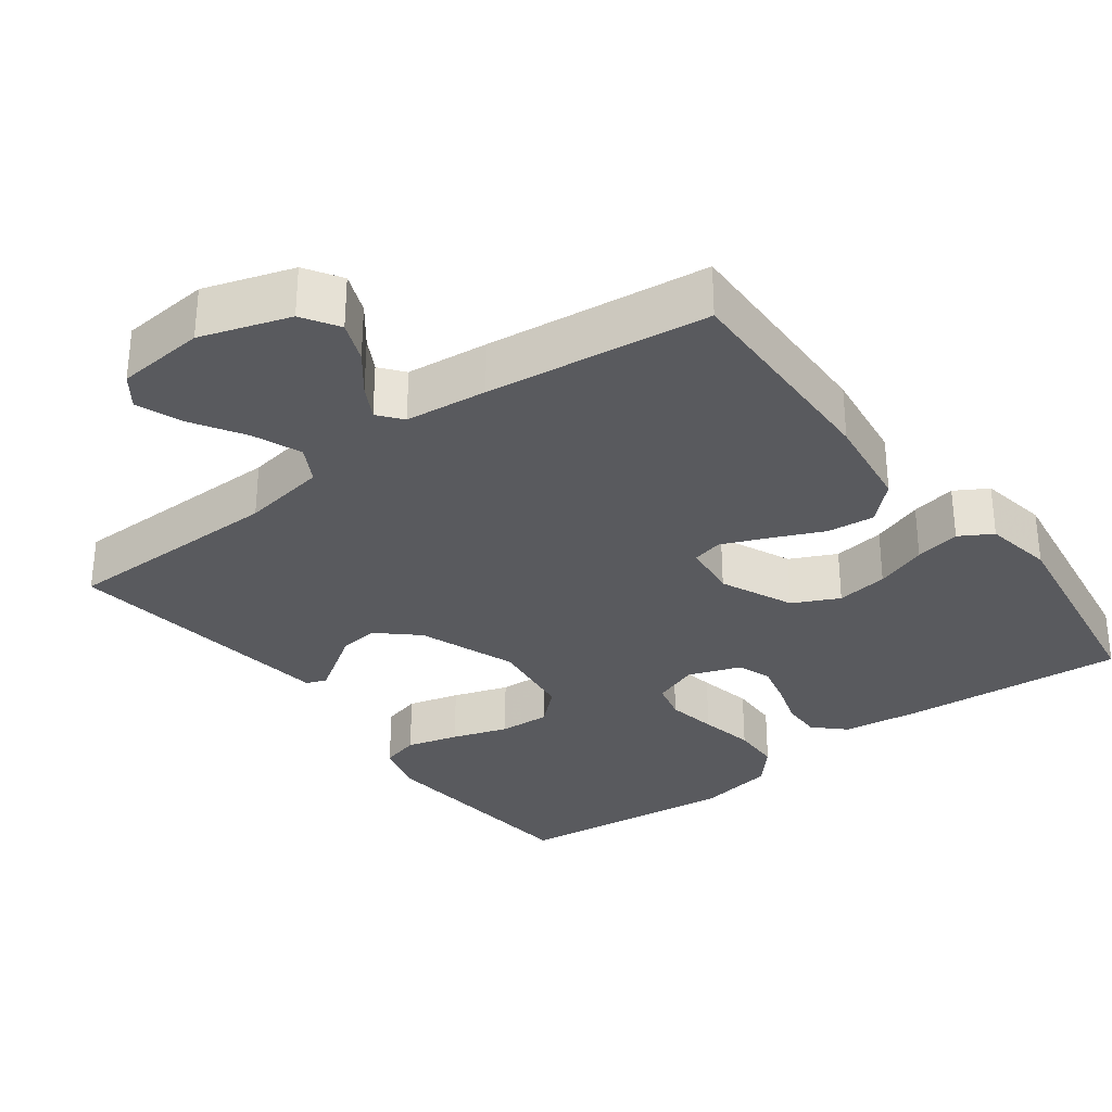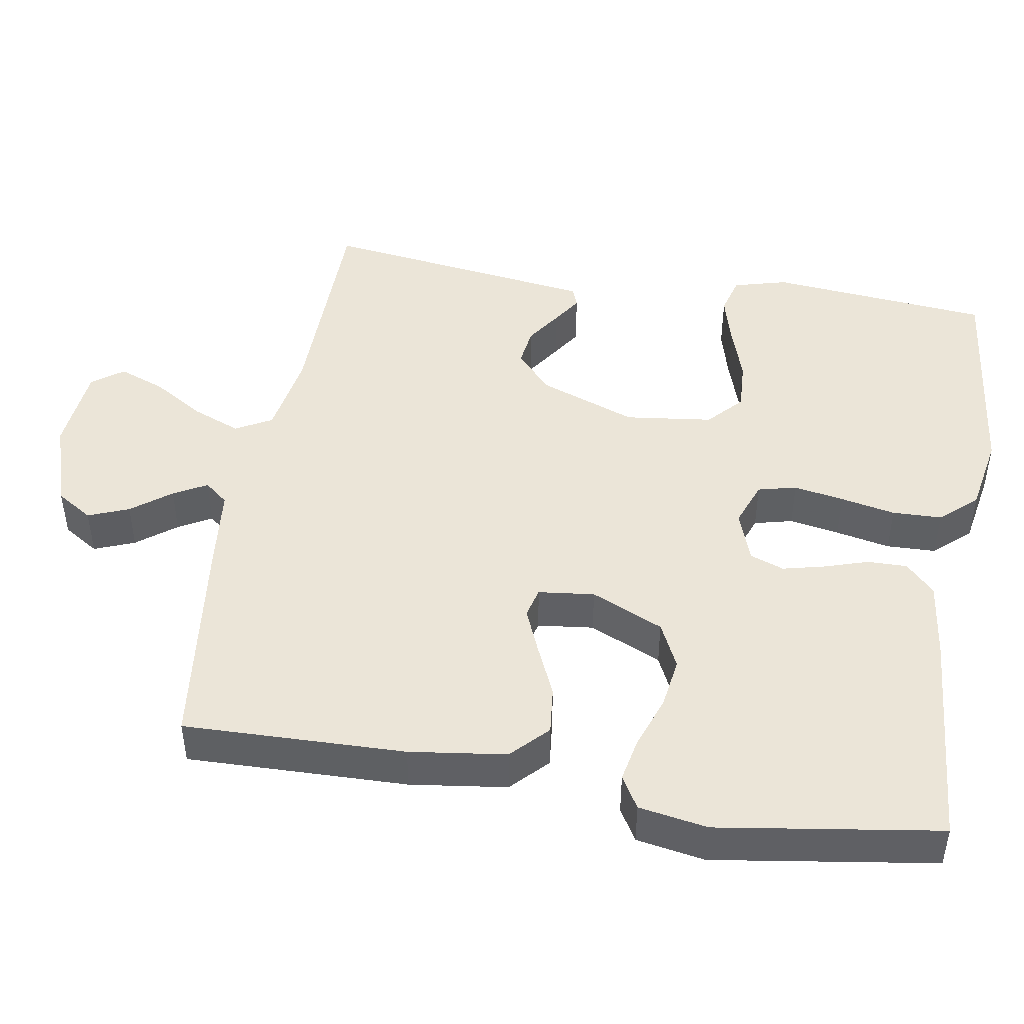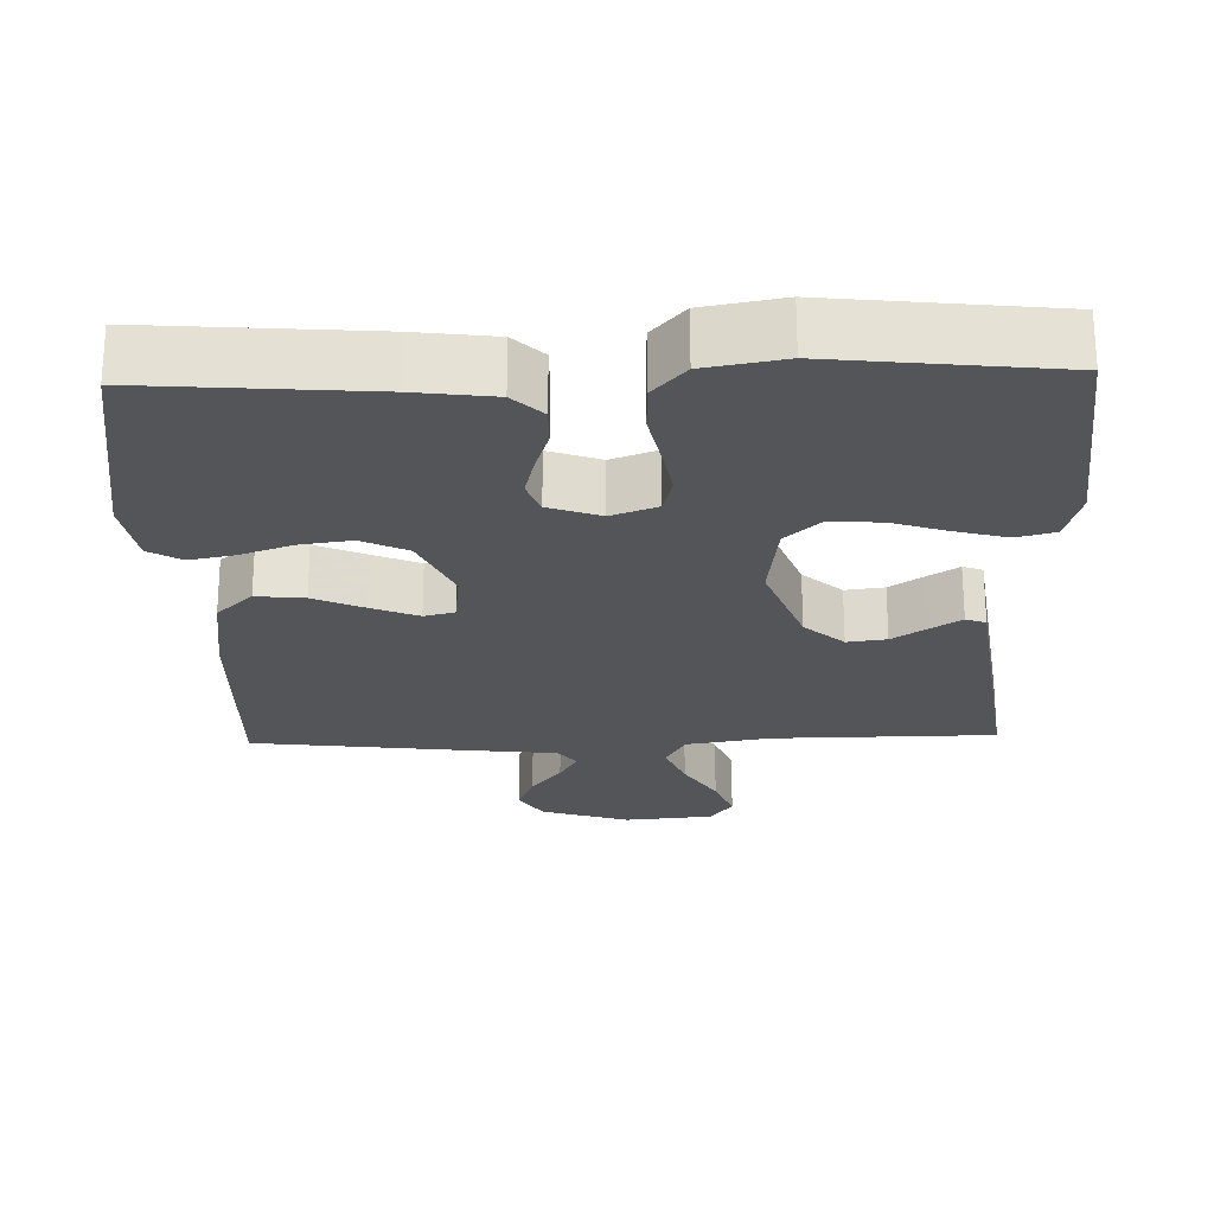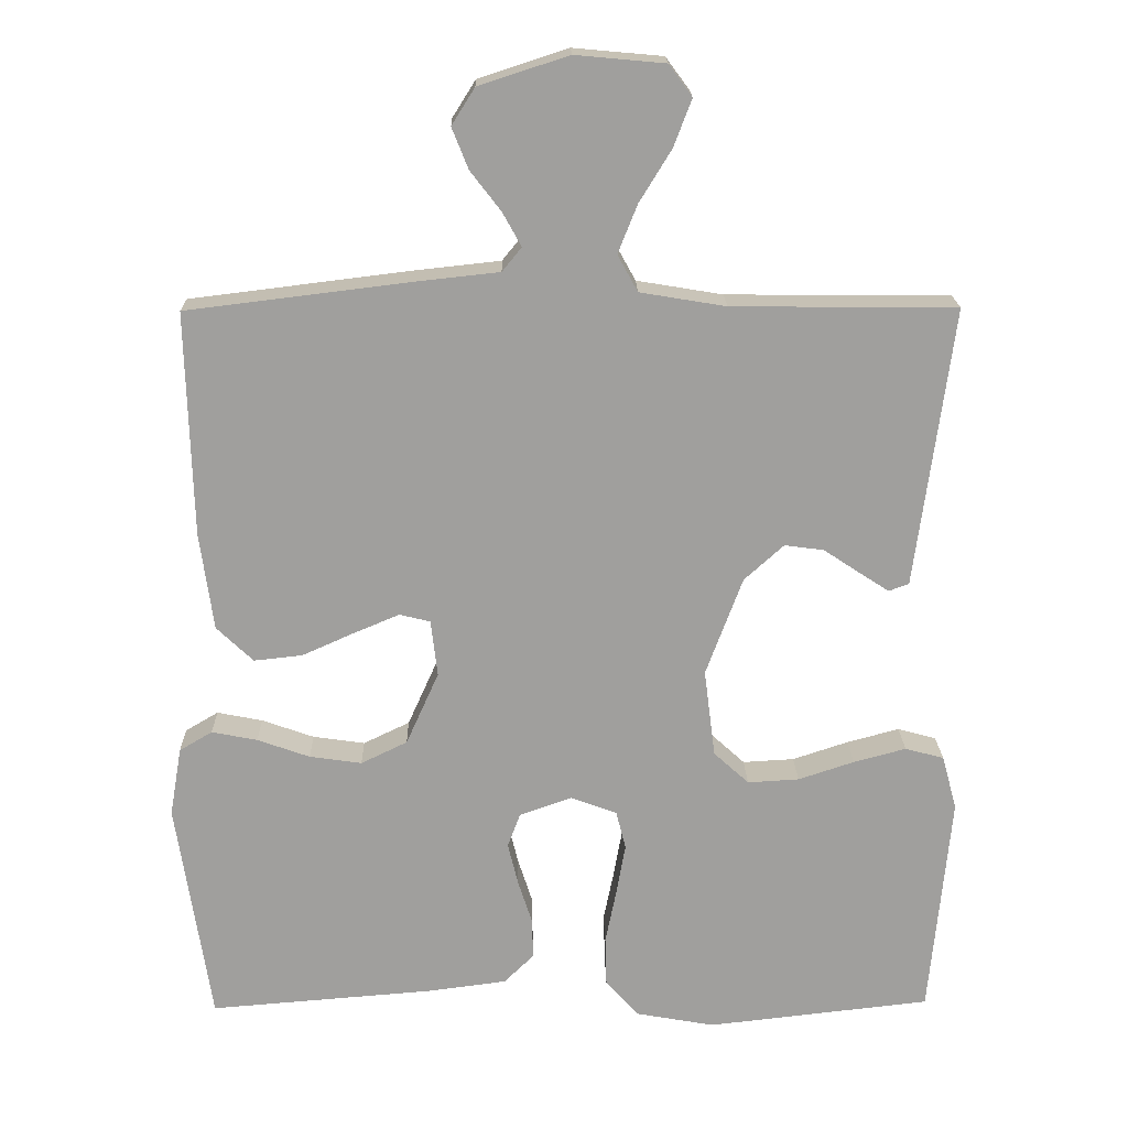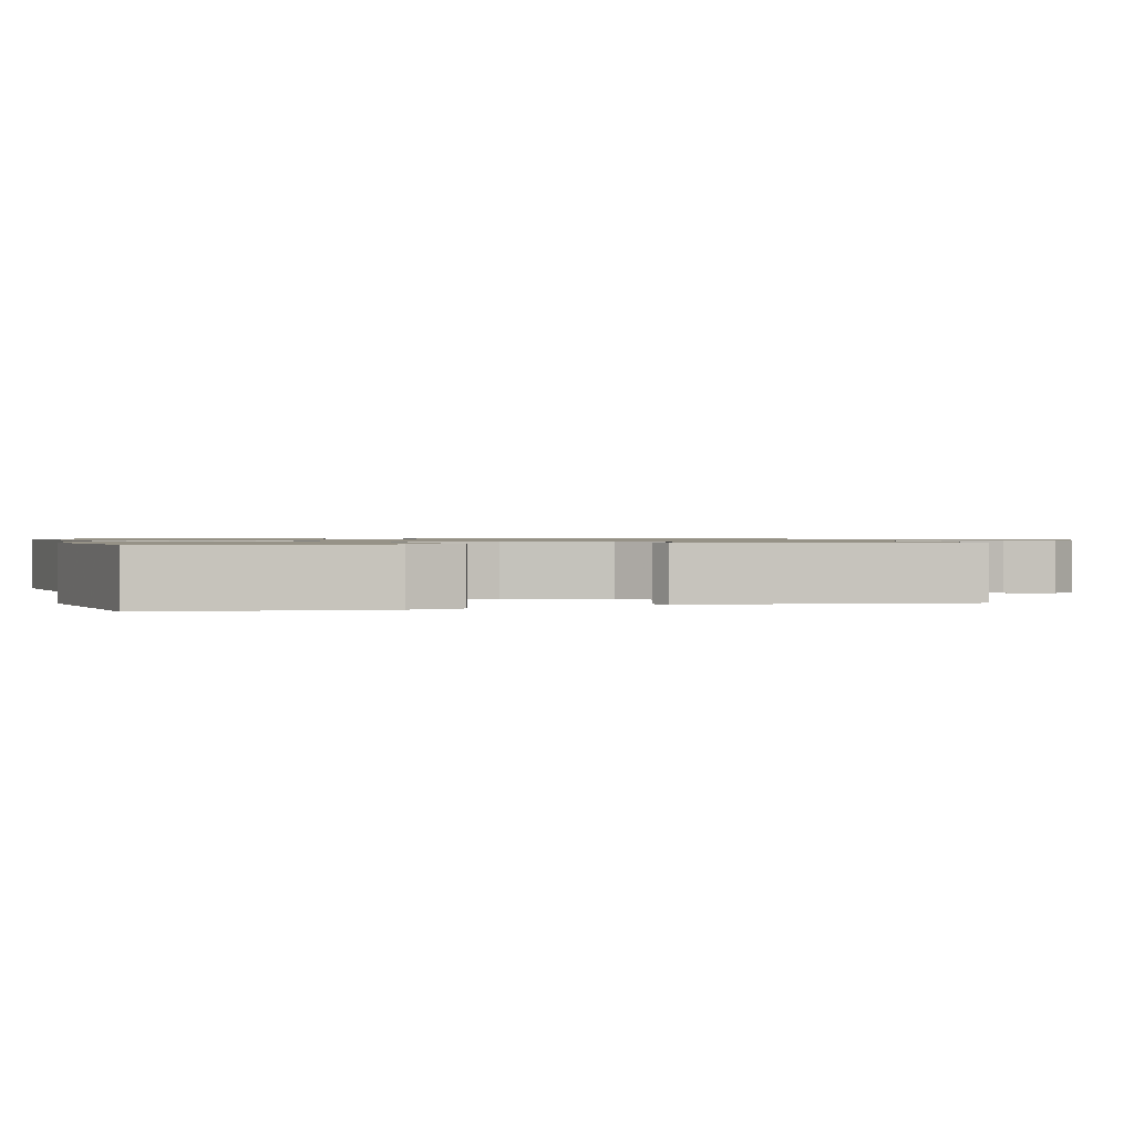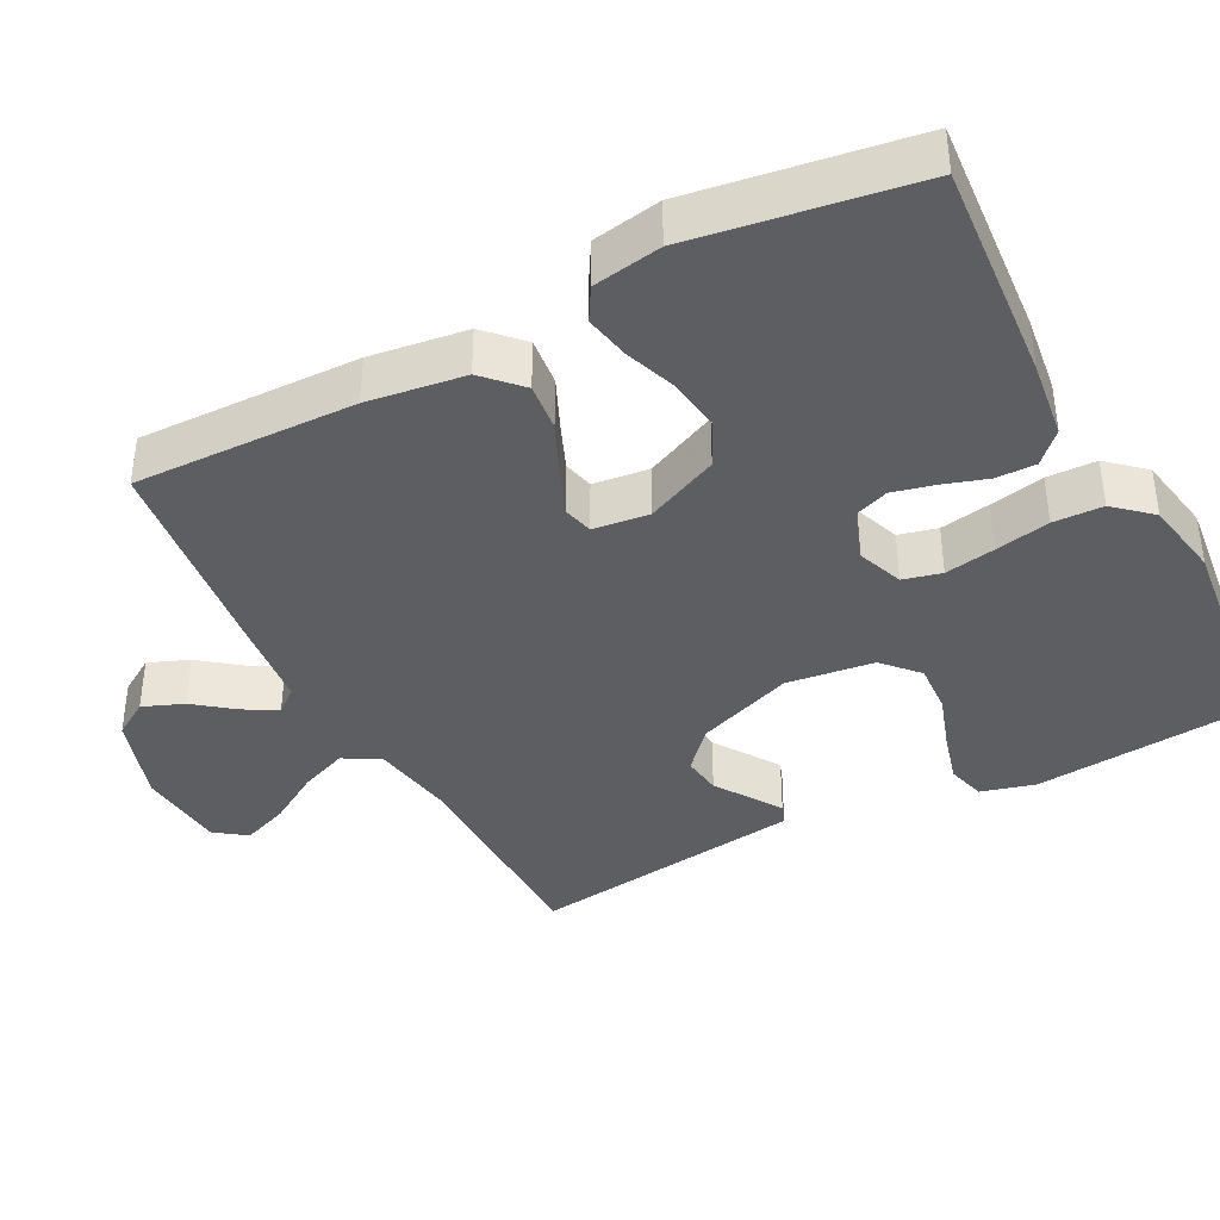
<metadata>
{"format":"obj","ext":"obj","renderer":"f3d","projection":"perspective","resolution":1024,"background":"white","views":[{"elev":-31.4,"azim":36.9,"up":"+Y"},{"elev":46.0,"azim":99.7,"up":"+Y"},{"elev":-24.0,"azim":-178.3,"up":"+Y"},{"elev":18.7,"azim":178.9,"up":"+Z"},{"elev":1.0,"azim":-106.9,"up":"+Y"},{"elev":-39.2,"azim":117.7,"up":"+Y"}]}
</metadata>
<code>
v 0.5 0.07 0.5
v 0.492 0.07 0.2
v 0.474 0.07 0.069
v 0.425 0.07 0.022
v 0.36 0.07 0.029
v 0.291 0.07 0.06
v 0.229 0.07 0.086
v 0.188 0.07 0.076
v 0.179 0.07 0
v 0.223 0.07 -0.098
v 0.285 0.07 -0.128
v 0.355 0.07 -0.118
v 0.425 0.07 -0.093
v 0.486 0.07 -0.081
v 0.53 0.07 -0.107
v 0.546 0.07 -0.2
v 0.5 0.07 -0.5
v 0.2 0.07 -0.476
v 0.093 0.07 -0.462
v 0.053 0.07 -0.423
v 0.054 0.07 -0.369
v 0.073 0.07 -0.31
v 0.087 0.07 -0.253
v 0.07 0.07 -0.207
v 0 0.07 -0.182
v -0.062 0.07 -0.205
v -0.075 0.07 -0.257
v -0.063 0.07 -0.325
v -0.048 0.07 -0.399
v -0.05 0.07 -0.466
v -0.094 0.07 -0.515
v -0.2 0.07 -0.534
v -0.5 0.07 -0.5
v -0.528 0.07 -0.2
v -0.508 0.07 -0.127
v -0.456 0.07 -0.113
v -0.386 0.07 -0.132
v -0.311 0.07 -0.157
v -0.242 0.07 -0.161
v -0.195 0.07 -0.118
v -0.18 0.07 0
v -0.229 0.07 0.132
v -0.282 0.07 0.18
v -0.335 0.07 0.173
v -0.383 0.07 0.141
v -0.423 0.07 0.115
v -0.45 0.07 0.125
v -0.46 0.07 0.2
v -0.5 0.07 0.5
v -0.2 0.07 0.503
v -0.085 0.07 0.522
v -0.058 0.07 0.571
v -0.084 0.07 0.636
v -0.127 0.07 0.706
v -0.151 0.07 0.769
v -0.12 0.07 0.811
v 0 0.07 0.822
v 0.12 0.07 0.783
v 0.151 0.07 0.734
v 0.129 0.07 0.679
v 0.088 0.07 0.626
v 0.063 0.07 0.581
v 0.089 0.07 0.549
v 0.2 0.07 0.537
v 0.5 0 0.5
v 0.492 0 0.2
v 0.474 0 0.069
v 0.425 0 0.022
v 0.36 0 0.029
v 0.291 0 0.06
v 0.229 0 0.086
v 0.188 0 0.076
v 0.179 0 0
v 0.223 0 -0.098
v 0.285 0 -0.128
v 0.355 0 -0.118
v 0.425 0 -0.093
v 0.486 0 -0.081
v 0.53 0 -0.107
v 0.546 0 -0.2
v 0.5 0 -0.5
v 0.2 0 -0.476
v 0.093 0 -0.462
v 0.053 0 -0.423
v 0.054 0 -0.369
v 0.073 0 -0.31
v 0.087 0 -0.253
v 0.07 0 -0.207
v 0 0 -0.182
v -0.062 0 -0.205
v -0.075 0 -0.257
v -0.063 0 -0.325
v -0.048 0 -0.399
v -0.05 0 -0.466
v -0.094 0 -0.515
v -0.2 0 -0.534
v -0.5 0 -0.5
v -0.528 0 -0.2
v -0.508 0 -0.127
v -0.456 0 -0.113
v -0.386 0 -0.132
v -0.311 0 -0.157
v -0.242 0 -0.161
v -0.195 0 -0.118
v -0.18 0 0
v -0.229 0 0.132
v -0.282 0 0.18
v -0.335 0 0.173
v -0.383 0 0.141
v -0.423 0 0.115
v -0.45 0 0.125
v -0.46 0 0.2
v -0.5 0 0.5
v -0.2 0 0.503
v -0.085 0 0.522
v -0.058 0 0.571
v -0.084 0 0.636
v -0.127 0 0.706
v -0.151 0 0.769
v -0.12 0 0.811
v 0 0 0.822
v 0.12 0 0.783
v 0.151 0 0.734
v 0.129 0 0.679
v 0.088 0 0.626
v 0.063 0 0.581
v 0.089 0 0.549
v 0.2 0 0.537
f 63 64 1 2
f 58 59 60 61
f 58 61 62
f 57 58 62
f 56 57 62
f 53 54 55 56
f 52 53 56 62
f 51 52 62 63
f 48 49 50
f 44 45 46 47
f 44 47 48 50
f 35 36 37 38
f 33 34 35 38
f 33 38 39
f 32 33 39 40
f 28 29 30 31
f 27 28 31 32
f 26 27 32 40
f 19 20 21 22
f 19 22 23
f 18 19 23
f 17 18 23 24
f 15 16 17 24
f 12 13 14 15
f 11 12 15 24
f 3 4 5 6
f 3 6 7
f 2 3 7
f 63 2 7 8
f 43 44 50 51
f 42 43 51 63
f 41 42 63 8
f 25 26 40 41
f 10 11 24 25
f 9 10 25 41
f 8 9 41
f 66 65 128 127
f 125 124 123 122
f 126 125 122
f 126 122 121
f 126 121 120
f 120 119 118 117
f 126 120 117 116
f 127 126 116 115
f 114 113 112
f 111 110 109 108
f 114 112 111 108
f 102 101 100 99
f 102 99 98 97
f 103 102 97
f 104 103 97 96
f 95 94 93 92
f 96 95 92 91
f 104 96 91 90
f 86 85 84 83
f 87 86 83
f 87 83 82
f 88 87 82 81
f 88 81 80 79
f 79 78 77 76
f 88 79 76 75
f 70 69 68 67
f 71 70 67
f 71 67 66
f 72 71 66 127
f 115 114 108 107
f 127 115 107 106
f 72 127 106 105
f 105 104 90 89
f 89 88 75 74
f 105 89 74 73
f 105 73 72
f 1 65 66 2
f 2 66 67 3
f 3 67 68 4
f 4 68 69 5
f 5 69 70 6
f 6 70 71 7
f 7 71 72 8
f 8 72 73 9
f 9 73 74 10
f 10 74 75 11
f 11 75 76 12
f 12 76 77 13
f 13 77 78 14
f 14 78 79 15
f 15 79 80 16
f 16 80 81 17
f 17 81 82 18
f 18 82 83 19
f 19 83 84 20
f 20 84 85 21
f 21 85 86 22
f 22 86 87 23
f 23 87 88 24
f 24 88 89 25
f 25 89 90 26
f 26 90 91 27
f 27 91 92 28
f 28 92 93 29
f 29 93 94 30
f 30 94 95 31
f 31 95 96 32
f 32 96 97 33
f 33 97 98 34
f 34 98 99 35
f 35 99 100 36
f 36 100 101 37
f 37 101 102 38
f 38 102 103 39
f 39 103 104 40
f 40 104 105 41
f 41 105 106 42
f 42 106 107 43
f 43 107 108 44
f 44 108 109 45
f 45 109 110 46
f 46 110 111 47
f 47 111 112 48
f 48 112 113 49
f 49 113 114 50
f 50 114 115 51
f 51 115 116 52
f 52 116 117 53
f 53 117 118 54
f 54 118 119 55
f 55 119 120 56
f 56 120 121 57
f 57 121 122 58
f 58 122 123 59
f 59 123 124 60
f 60 124 125 61
f 61 125 126 62
f 62 126 127 63
f 63 127 128 64
f 64 128 65 1

</code>
